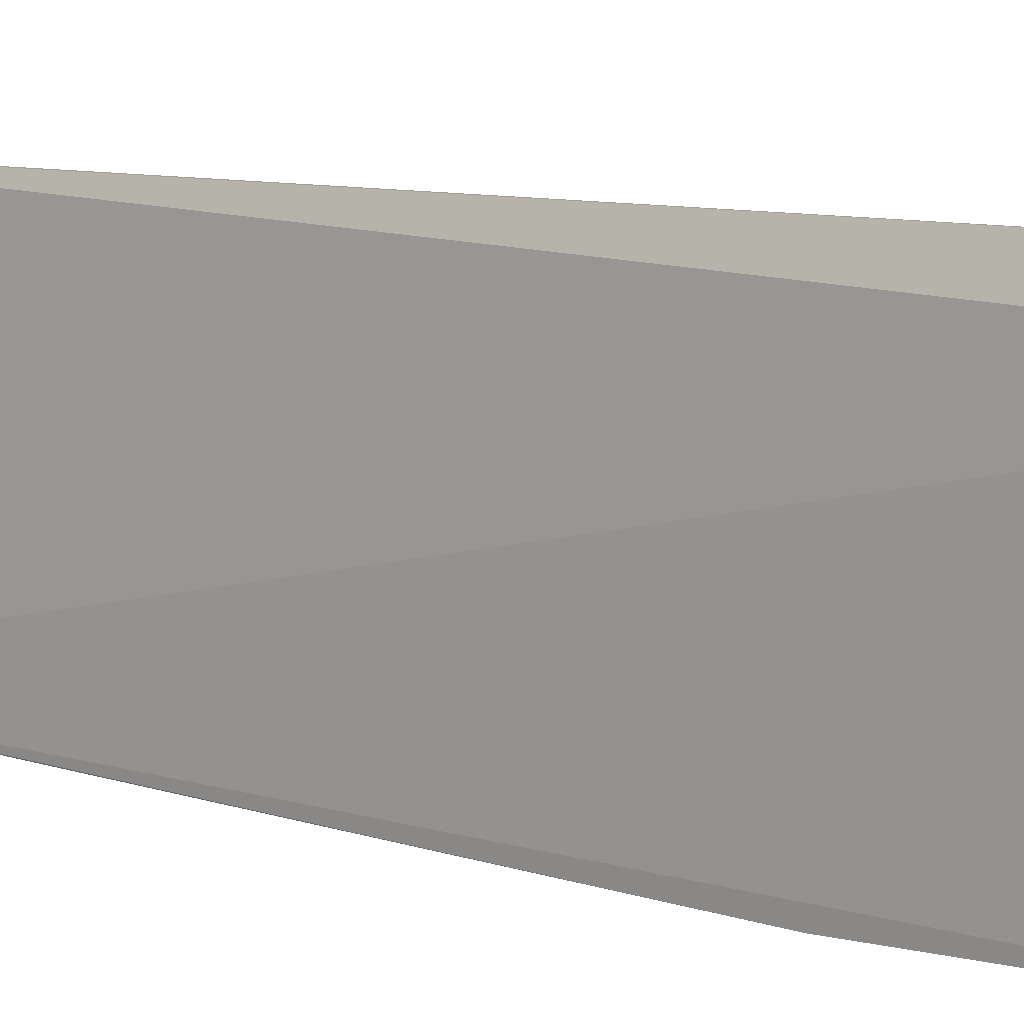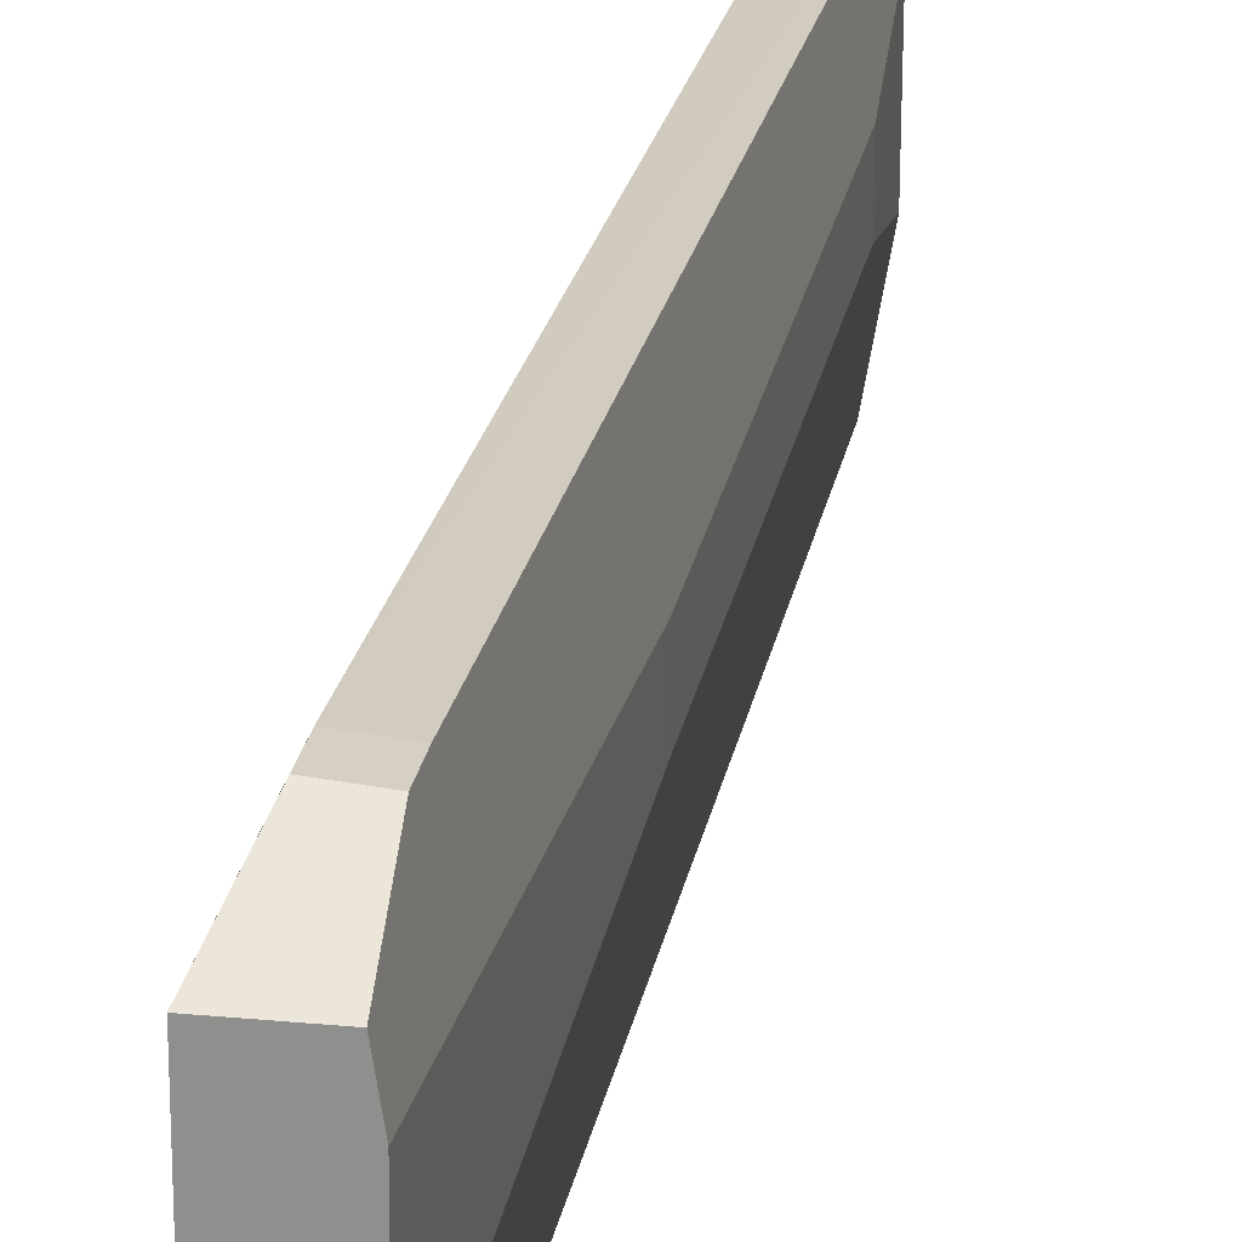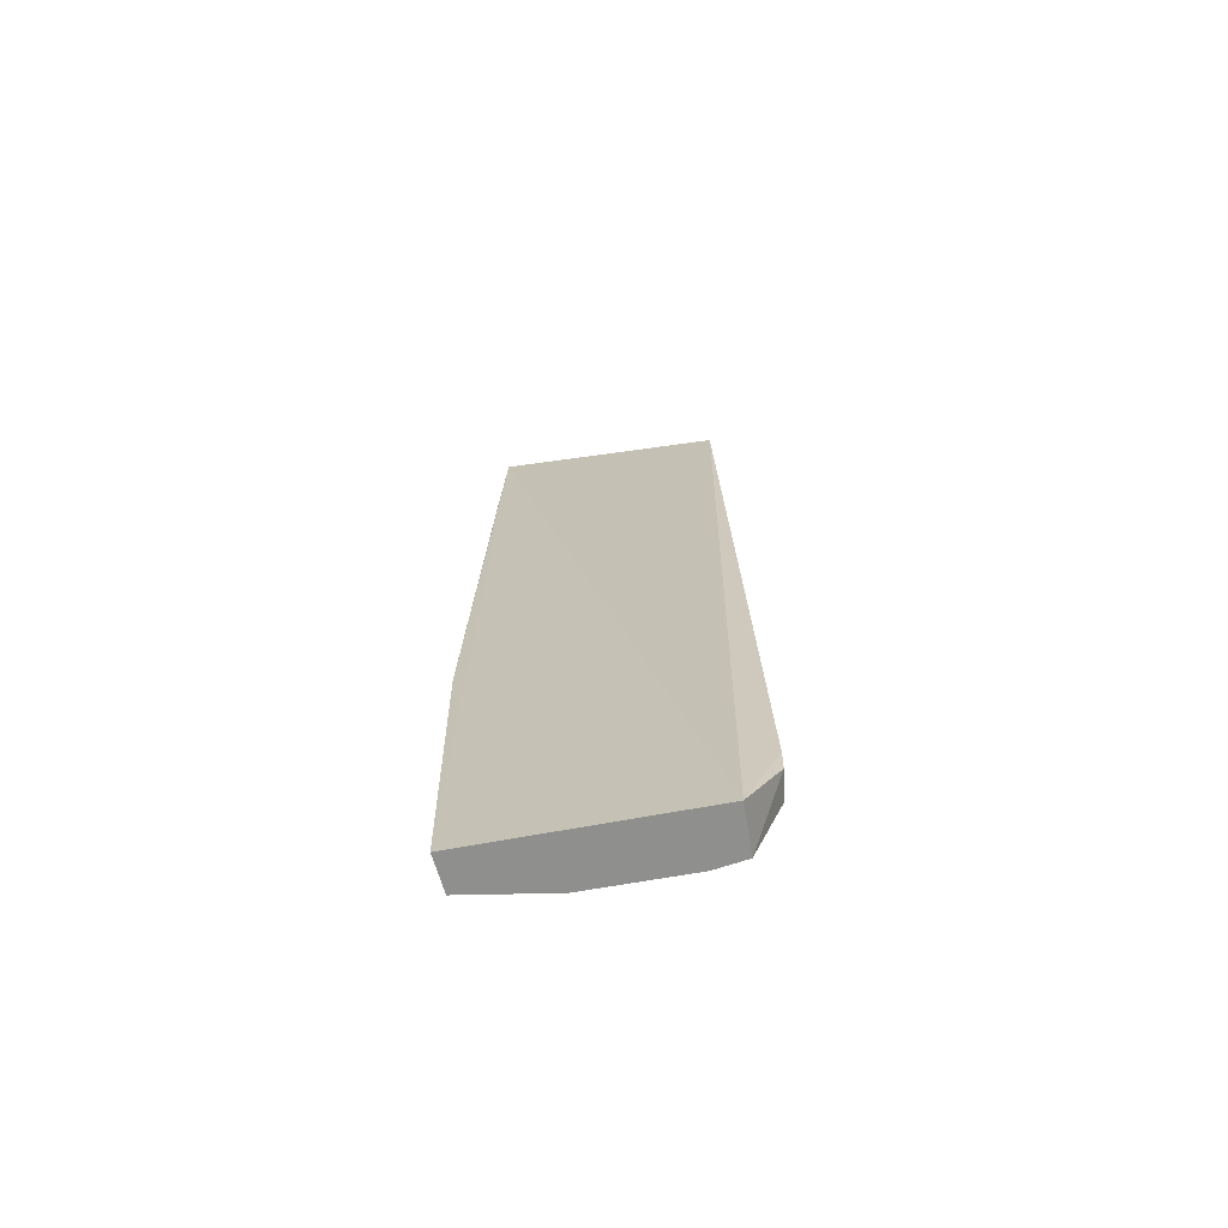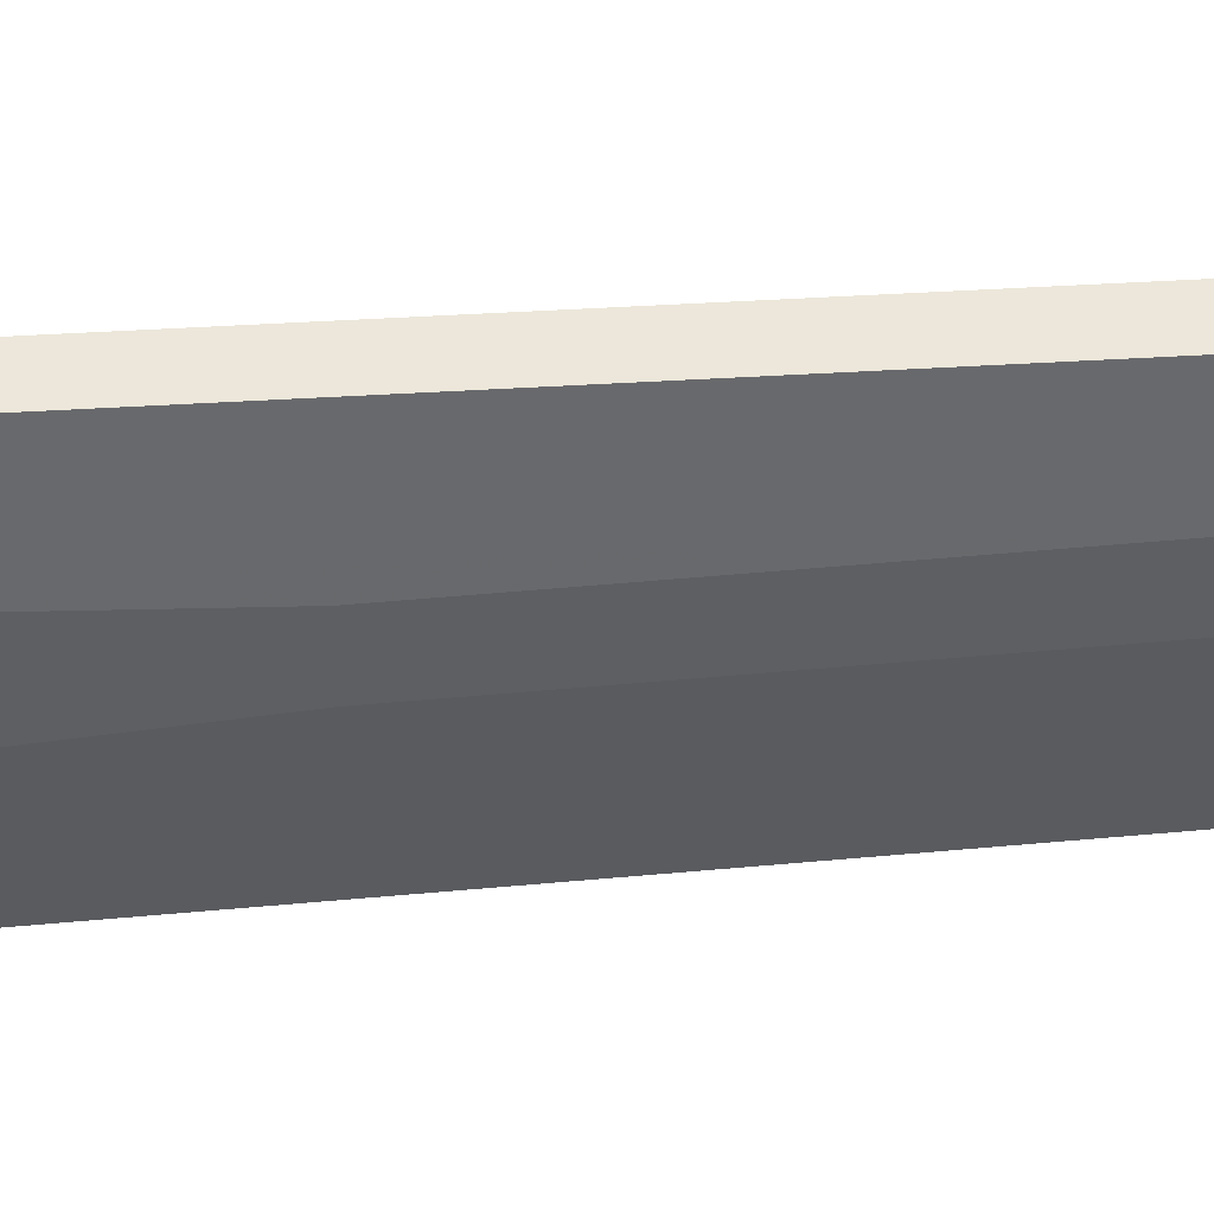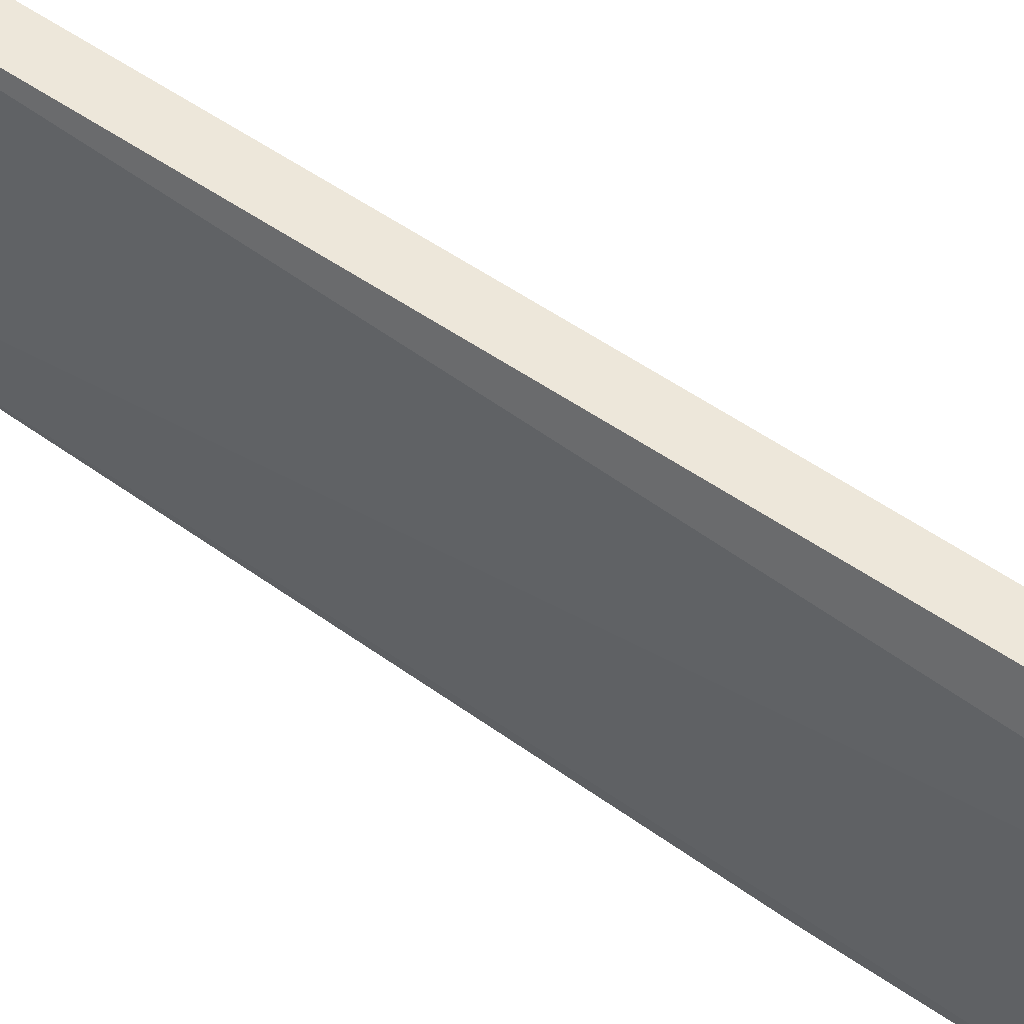
<metadata>
{"format":"obj","ext":"obj","renderer":"f3d","projection":"perspective","resolution":1024,"background":"white","views":[{"elev":11.1,"azim":123.7,"up":"+Y"},{"elev":23.8,"azim":-173.7,"up":"+Y"},{"elev":-65.2,"azim":100.8,"up":"+Z"},{"elev":46.2,"azim":-99.8,"up":"+Y"},{"elev":59.0,"azim":122.0,"up":"+Y"}]}
</metadata>
<code>
v -0.2607 -0.07876 0.007255
v -0.2252 -0.07788 -0.5
v -0.2252 0.04333 -0.5
v -0.2828 0.04289 0.007762
v -0.2452 -0.07615 -0.5
v -0.2664 0.04496 0.006905
v -0.2378 -0.08446 -0.3266
v -0.2772 -0.07644 0.008115
v -0.2509 0.04265 -0.5
v -0.2854 0.02587 0.008554
v -0.2557 -0.08047 -0.06913
v -0.2363 0.06014 -0.4477
v -0.2685 -0.01438 -0.2944
v -0.2353 0.06 -0.4628
v -0.2519 0.05796 -0.4467
v -0.2686 0.01048 -0.2944
v -0.253 -0.02947 -0.5
v -0.2838 -0.01441 -0.05195
v -0.251 0.05782 -0.4618
v -0.2534 0.02562 -0.5
v -0.2851 -0.02977 0.008575
v -0.2838 0.01049 -0.05196
f 1 2 3
f 5 3 2
f 6 1 3
f 7 5 2
f 7 2 1
f 8 5 7
f 9 3 5
f 10 6 4
f 10 4 9
f 10 1 6
f 11 8 7
f 11 7 1
f 11 1 8
f 12 6 3
f 12 4 6
f 14 12 3
f 14 3 9
f 15 9 4
f 15 4 12
f 15 12 14
f 17 9 5
f 18 16 13
f 18 13 17
f 19 15 14
f 19 14 9
f 19 9 15
f 20 9 17
f 20 10 9
f 20 17 13
f 20 13 16
f 21 10 18
f 21 8 1
f 21 1 10
f 21 18 17
f 21 17 5
f 21 5 8
f 22 18 10
f 22 16 18
f 22 20 16
f 22 10 20

</code>
